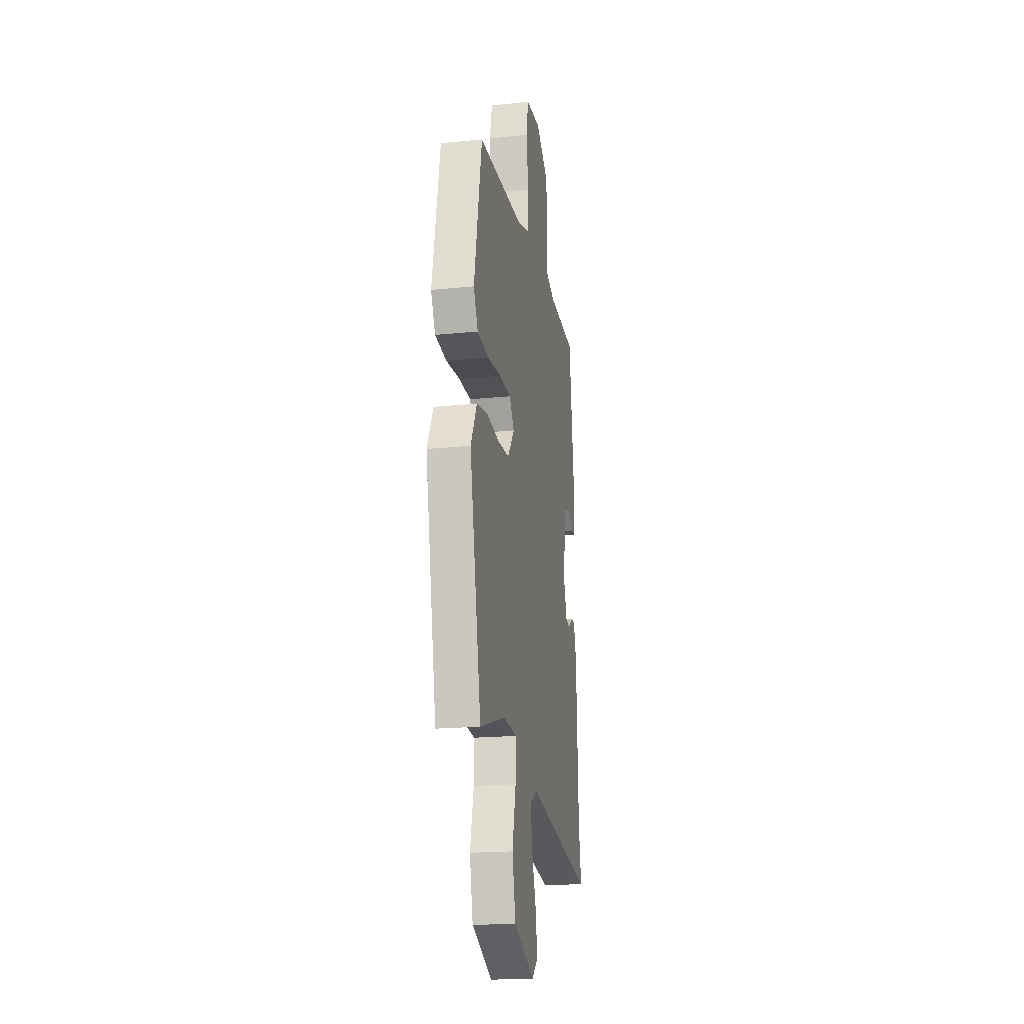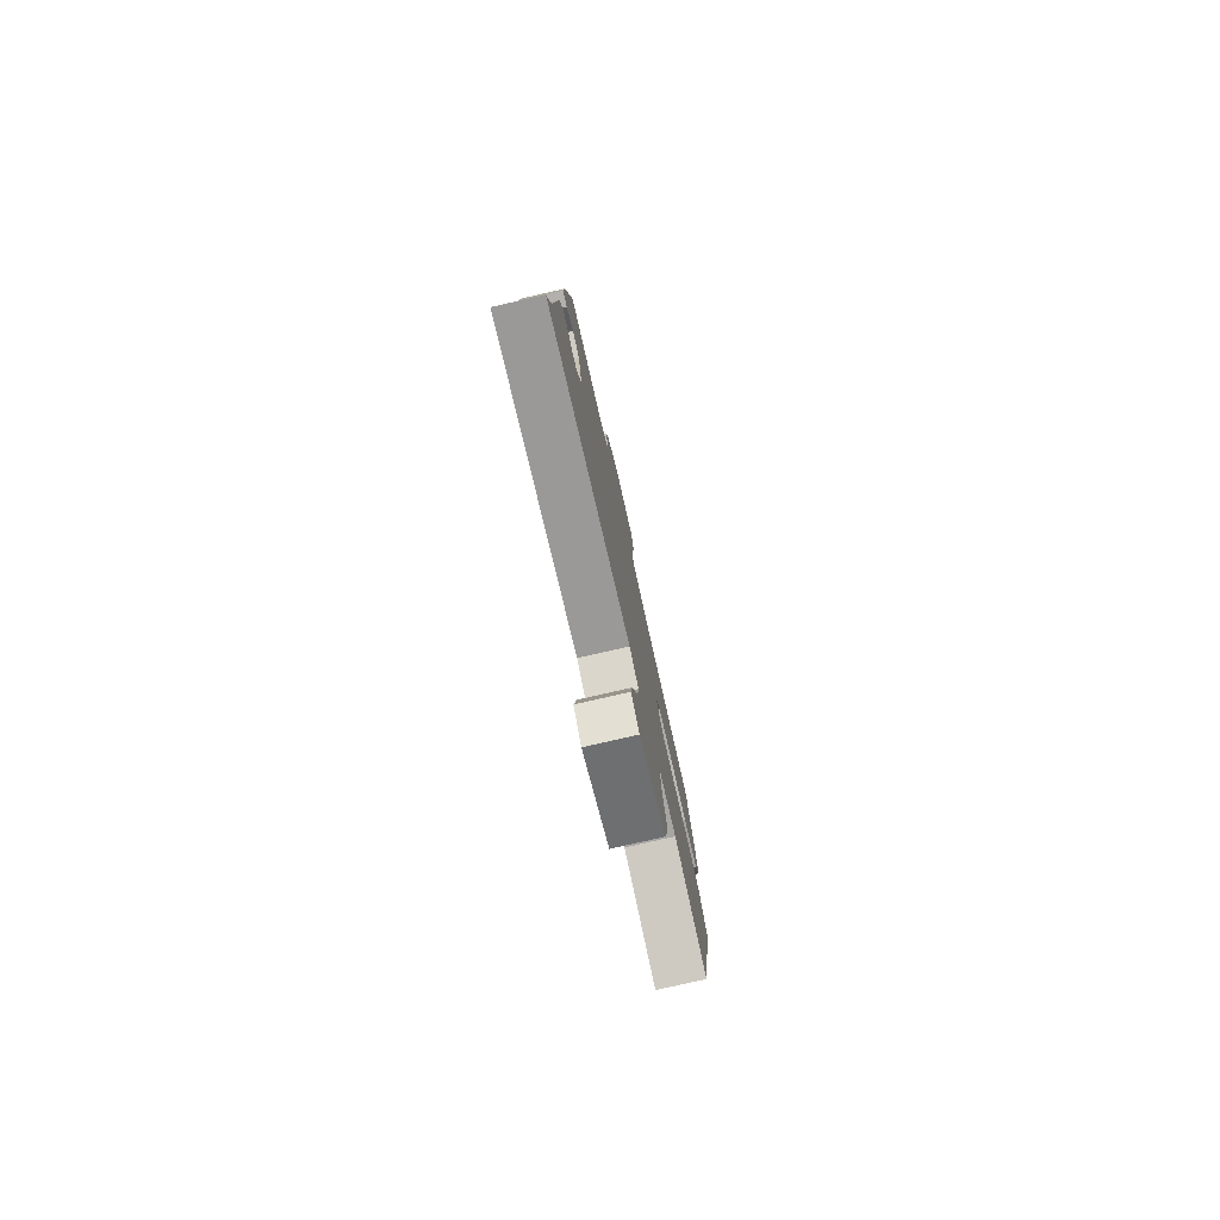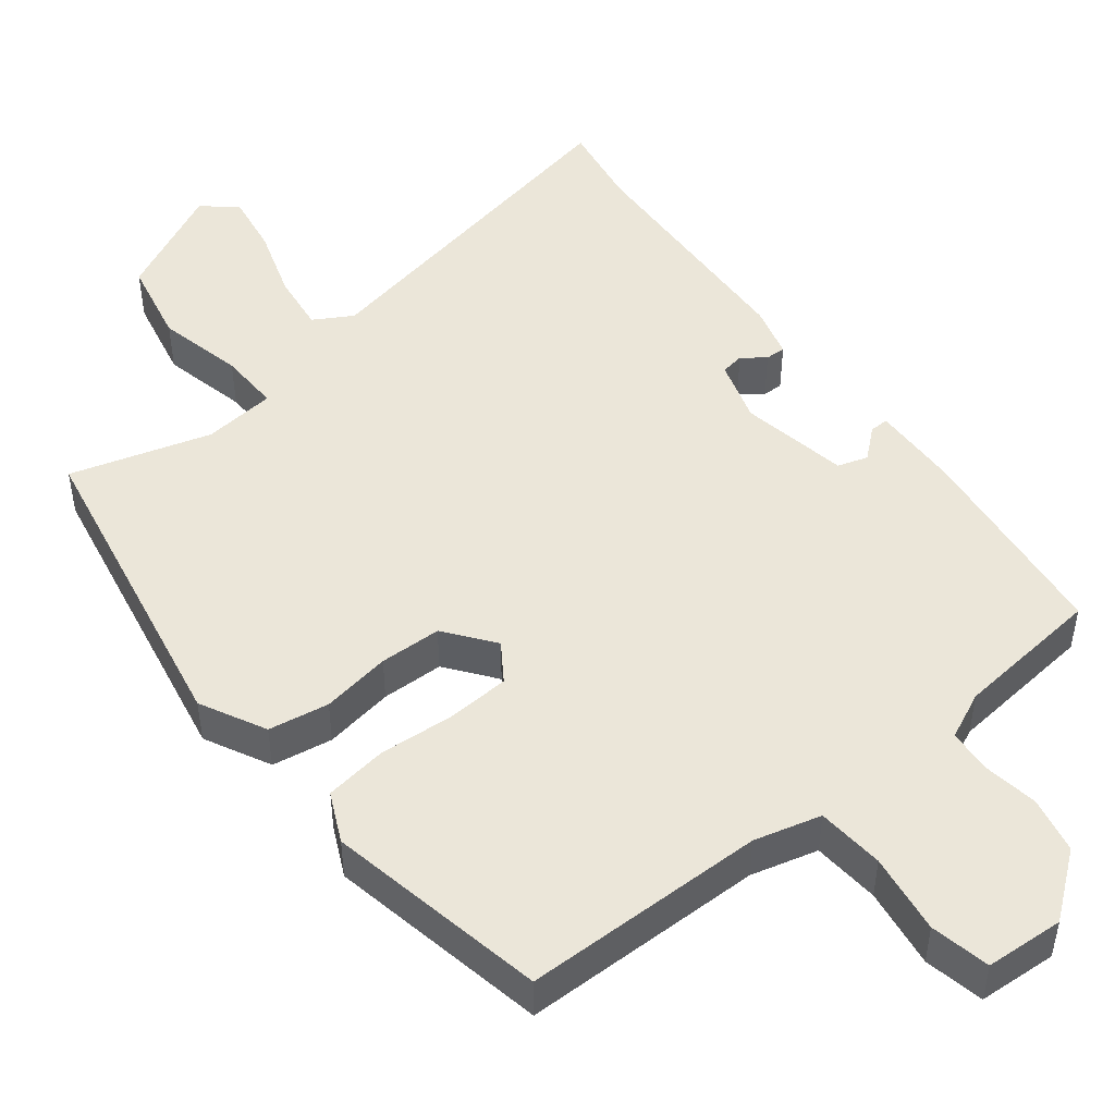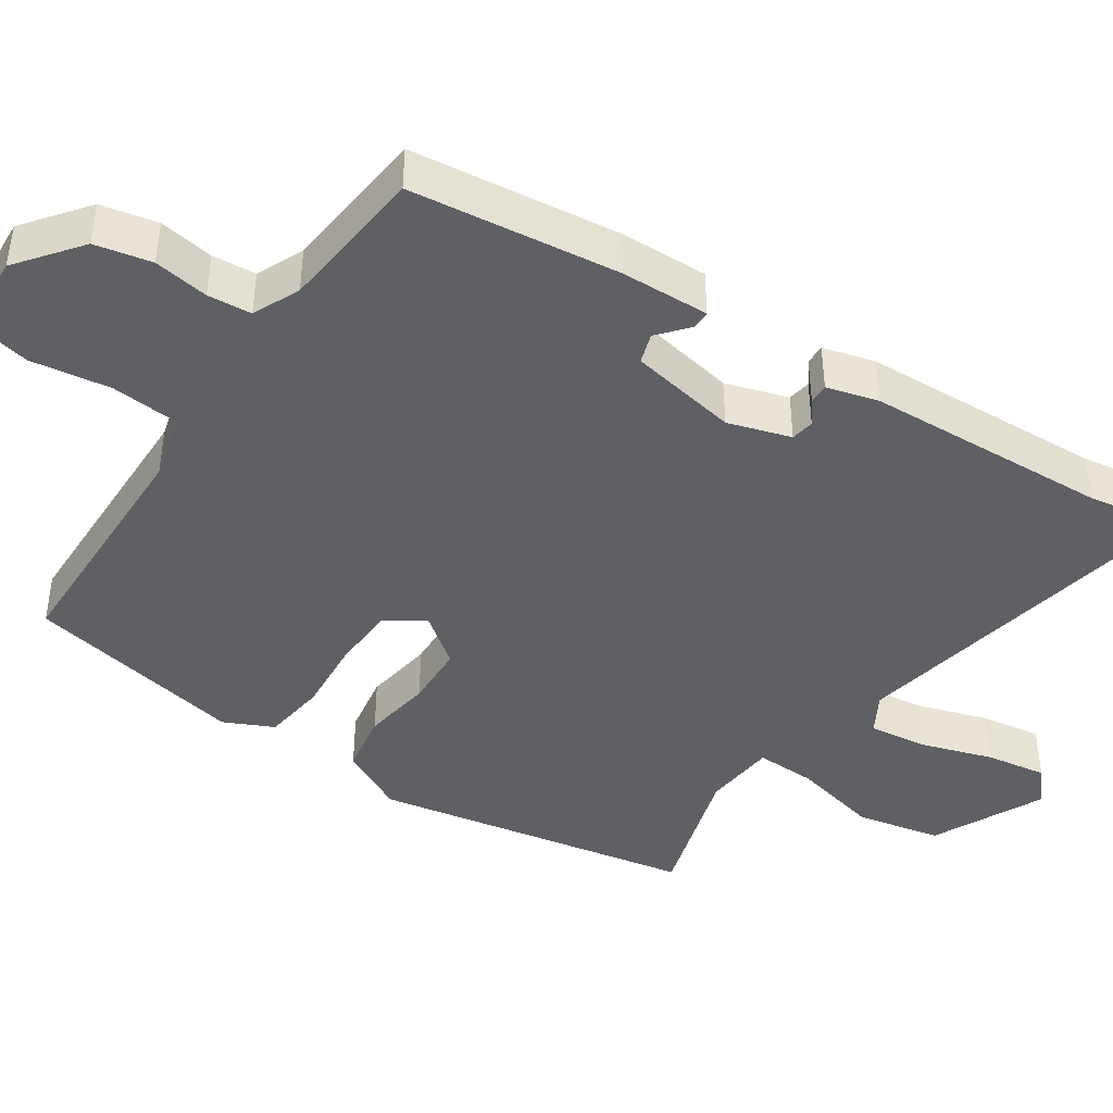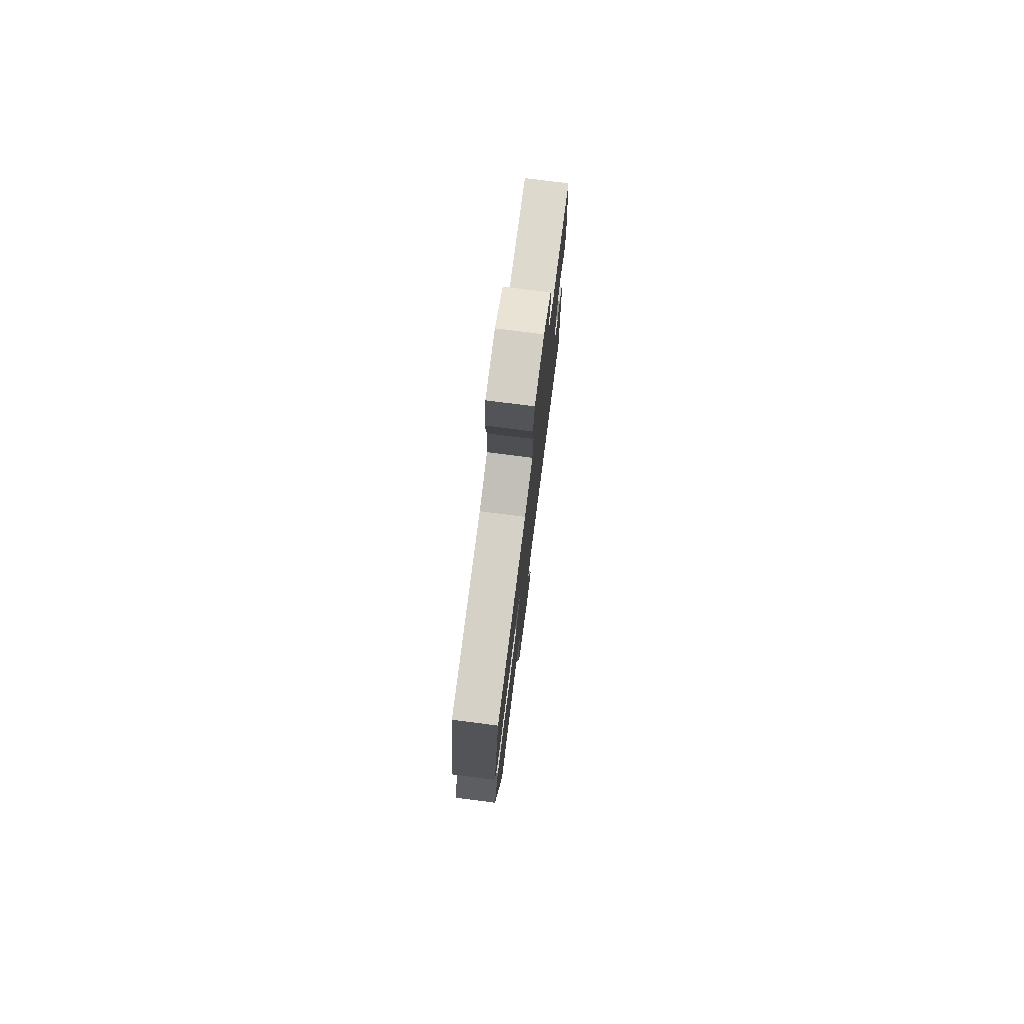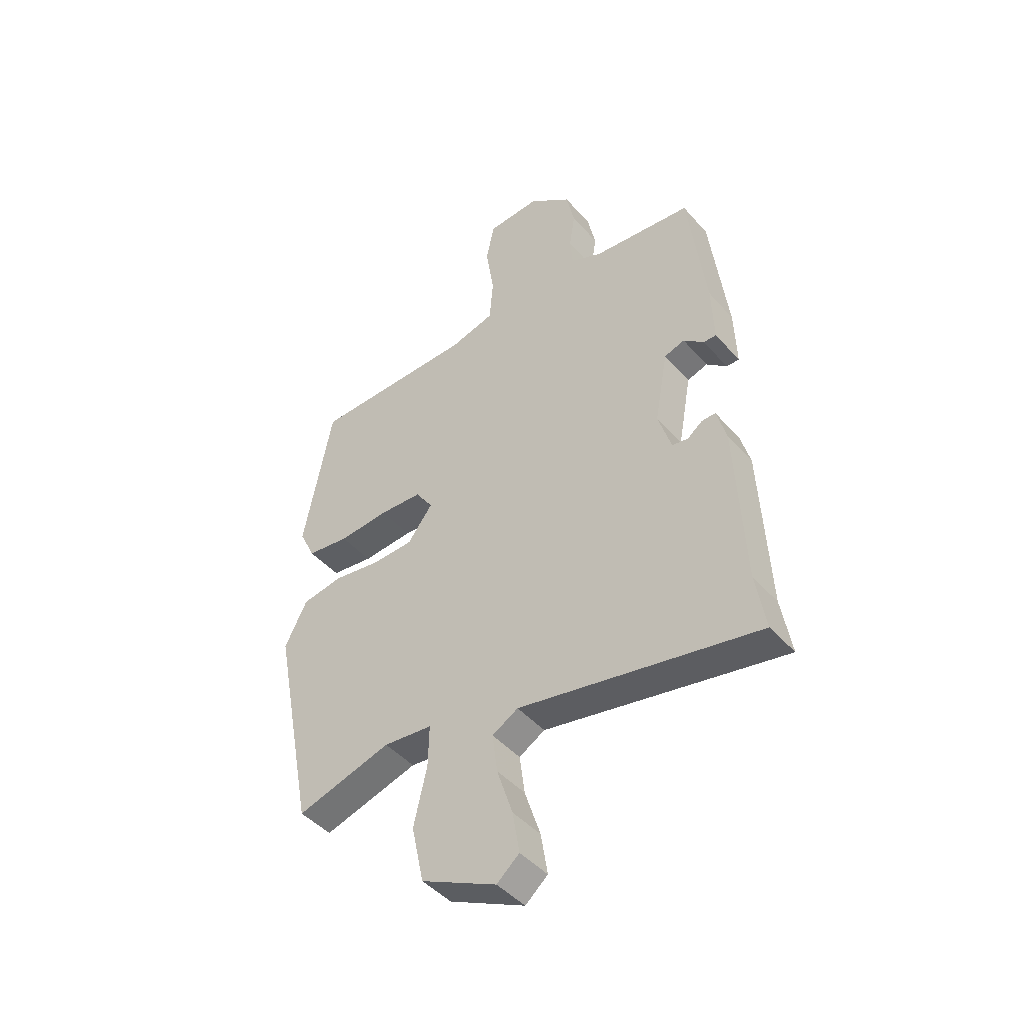
<metadata>
{"format":"obj","ext":"obj","renderer":"f3d","projection":"perspective","resolution":1024,"background":"white","views":[{"elev":-18.6,"azim":-78.9,"up":"+Z"},{"elev":-79.3,"azim":102.8,"up":"+Z"},{"elev":48.4,"azim":-38.5,"up":"+Y"},{"elev":-43.2,"azim":56.1,"up":"+Y"},{"elev":77.7,"azim":-82.7,"up":"+Z"},{"elev":-45.2,"azim":38.4,"up":"+Z"}]}
</metadata>
<code>
v 0.499 0.07 -0.495
v 0.518 0.07 -0.608
v 0.047 0.07 -0.518
v -0.004 0.07 -0.548
v 0.006 0.07 -0.625
v 0.037 0.07 -0.72
v 0.05 0.07 -0.801
v 0.006 0.07 -0.839
v -0.142 0.07 -0.768
v -0.166 0.07 -0.656
v -0.14 0.07 -0.542
v -0.138 0.07 -0.461
v -0.234 0.07 -0.452
v -0.42 0.07 -0.508
v -0.502 0.07 -0.084
v -0.458 0.07 0.003
v -0.378 0.07 0.017
v -0.286 0.07 0.003
v -0.204 0.07 0.006
v -0.155 0.07 0.071
v -0.189 0.07 0.121
v -0.273 0.07 0.125
v -0.372 0.07 0.117
v -0.455 0.07 0.128
v -0.486 0.07 0.193
v -0.43 0.07 0.486
v -0.108 0.07 0.492
v -0.02 0.07 0.516
v -0.013 0.07 0.605
v -0.029 0.07 0.711
v -0.013 0.07 0.79
v 0.091 0.07 0.797
v 0.175 0.07 0.732
v 0.191 0.07 0.657
v 0.18 0.07 0.584
v 0.185 0.07 0.526
v 0.247 0.07 0.498
v 0.443 0.07 0.479
v 0.477 0.07 0.202
v 0.481 0.07 0.085
v 0.456 0.07 0.085
v 0.416 0.07 0.119
v 0.376 0.07 0.106
v 0.35 0.07 -0.038
v 0.376 0.07 -0.121
v 0.407 0.07 -0.126
v 0.437 0.07 -0.103
v 0.464 0.07 -0.102
v 0.483 0.07 -0.171
v 0.499 0 -0.495
v 0.518 0 -0.608
v 0.047 0 -0.518
v -0.004 0 -0.548
v 0.006 0 -0.625
v 0.037 0 -0.72
v 0.05 0 -0.801
v 0.006 0 -0.839
v -0.142 0 -0.768
v -0.166 0 -0.656
v -0.14 0 -0.542
v -0.138 0 -0.461
v -0.234 0 -0.452
v -0.42 0 -0.508
v -0.502 0 -0.084
v -0.458 0 0.003
v -0.378 0 0.017
v -0.286 0 0.003
v -0.204 0 0.006
v -0.155 0 0.071
v -0.189 0 0.121
v -0.273 0 0.125
v -0.372 0 0.117
v -0.455 0 0.128
v -0.486 0 0.193
v -0.43 0 0.486
v -0.108 0 0.492
v -0.02 0 0.516
v -0.013 0 0.605
v -0.029 0 0.711
v -0.013 0 0.79
v 0.091 0 0.797
v 0.175 0 0.732
v 0.191 0 0.657
v 0.18 0 0.584
v 0.185 0 0.526
v 0.247 0 0.498
v 0.443 0 0.479
v 0.477 0 0.202
v 0.481 0 0.085
v 0.456 0 0.085
v 0.416 0 0.119
v 0.376 0 0.106
v 0.35 0 -0.038
v 0.376 0 -0.121
v 0.407 0 -0.126
v 0.437 0 -0.103
v 0.464 0 -0.102
v 0.483 0 -0.171
f 48 49 1
f 47 48 1
f 46 47 1
f 1 2 3
f 46 1 3
f 45 46 3
f 44 45 3 4
f 43 44 4
f 40 41 42
f 39 40 42
f 38 39 42
f 37 38 42
f 36 37 42 43
f 33 34 35
f 32 33 35
f 31 32 35
f 30 31 35
f 29 30 35
f 28 29 35 36
f 36 43 4
f 28 36 4
f 27 28 4
f 25 26 27
f 24 25 27
f 23 24 27
f 22 23 27
f 16 17 18
f 15 16 18
f 14 15 18
f 13 14 18
f 12 13 18 19
f 9 10 11
f 8 9 11
f 7 8 11
f 6 7 11
f 5 6 11
f 4 5 11 12
f 21 22 27
f 20 21 27
f 20 27 4 12
f 12 19 20
f 50 98 97
f 50 97 96
f 50 96 95
f 52 51 50
f 52 50 95
f 52 95 94
f 53 52 94 93
f 53 93 92
f 91 90 89
f 91 89 88
f 91 88 87
f 91 87 86
f 92 91 86 85
f 84 83 82
f 84 82 81
f 84 81 80
f 84 80 79
f 84 79 78
f 85 84 78 77
f 53 92 85
f 53 85 77
f 53 77 76
f 76 75 74
f 76 74 73
f 76 73 72
f 76 72 71
f 67 66 65
f 67 65 64
f 67 64 63
f 67 63 62
f 68 67 62 61
f 60 59 58
f 60 58 57
f 60 57 56
f 60 56 55
f 60 55 54
f 61 60 54 53
f 76 71 70
f 76 70 69
f 61 53 76 69
f 69 68 61
f 1 50 51 2
f 2 51 52 3
f 3 52 53 4
f 4 53 54 5
f 5 54 55 6
f 6 55 56 7
f 7 56 57 8
f 8 57 58 9
f 9 58 59 10
f 10 59 60 11
f 11 60 61 12
f 12 61 62 13
f 13 62 63 14
f 14 63 64 15
f 15 64 65 16
f 16 65 66 17
f 17 66 67 18
f 18 67 68 19
f 19 68 69 20
f 20 69 70 21
f 21 70 71 22
f 22 71 72 23
f 23 72 73 24
f 24 73 74 25
f 25 74 75 26
f 26 75 76 27
f 27 76 77 28
f 28 77 78 29
f 29 78 79 30
f 30 79 80 31
f 31 80 81 32
f 32 81 82 33
f 33 82 83 34
f 34 83 84 35
f 35 84 85 36
f 36 85 86 37
f 37 86 87 38
f 38 87 88 39
f 39 88 89 40
f 40 89 90 41
f 41 90 91 42
f 42 91 92 43
f 43 92 93 44
f 44 93 94 45
f 45 94 95 46
f 46 95 96 47
f 47 96 97 48
f 48 97 98 49
f 49 98 50 1

</code>
